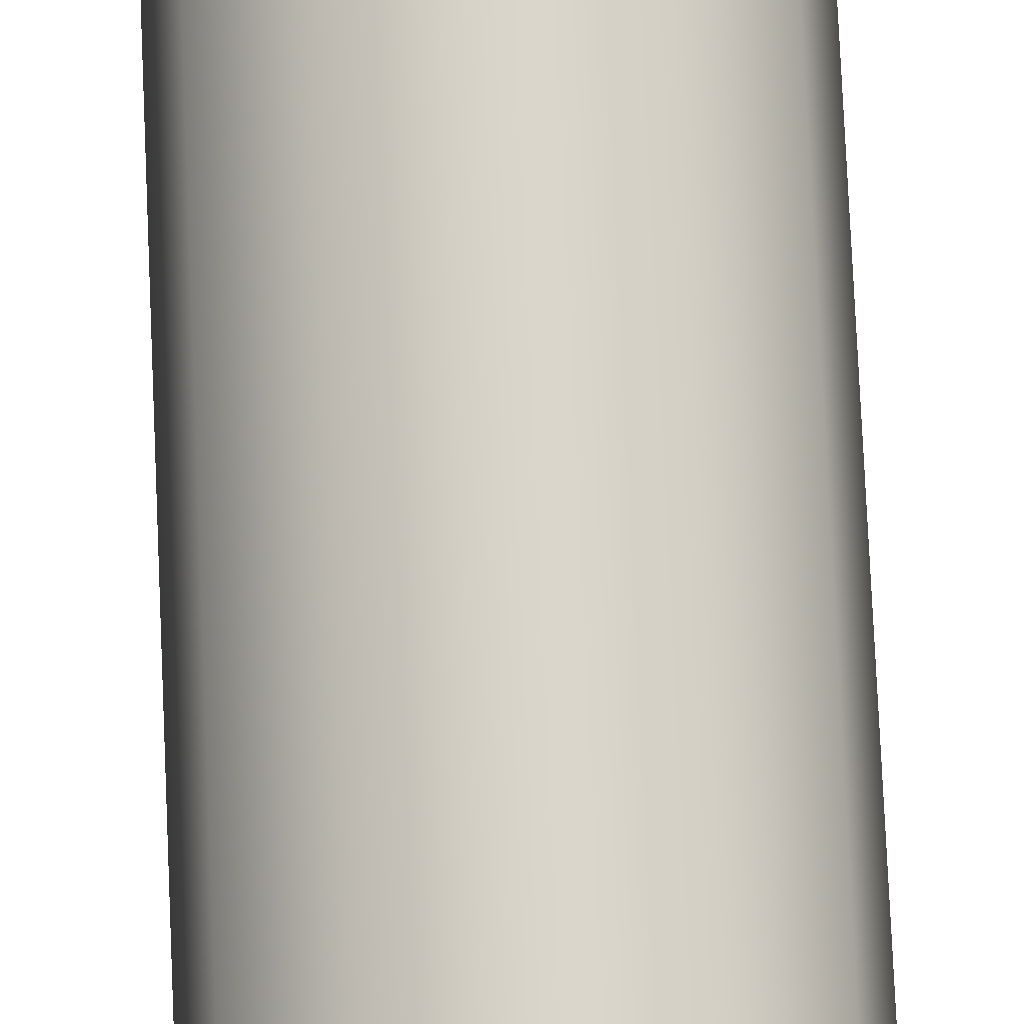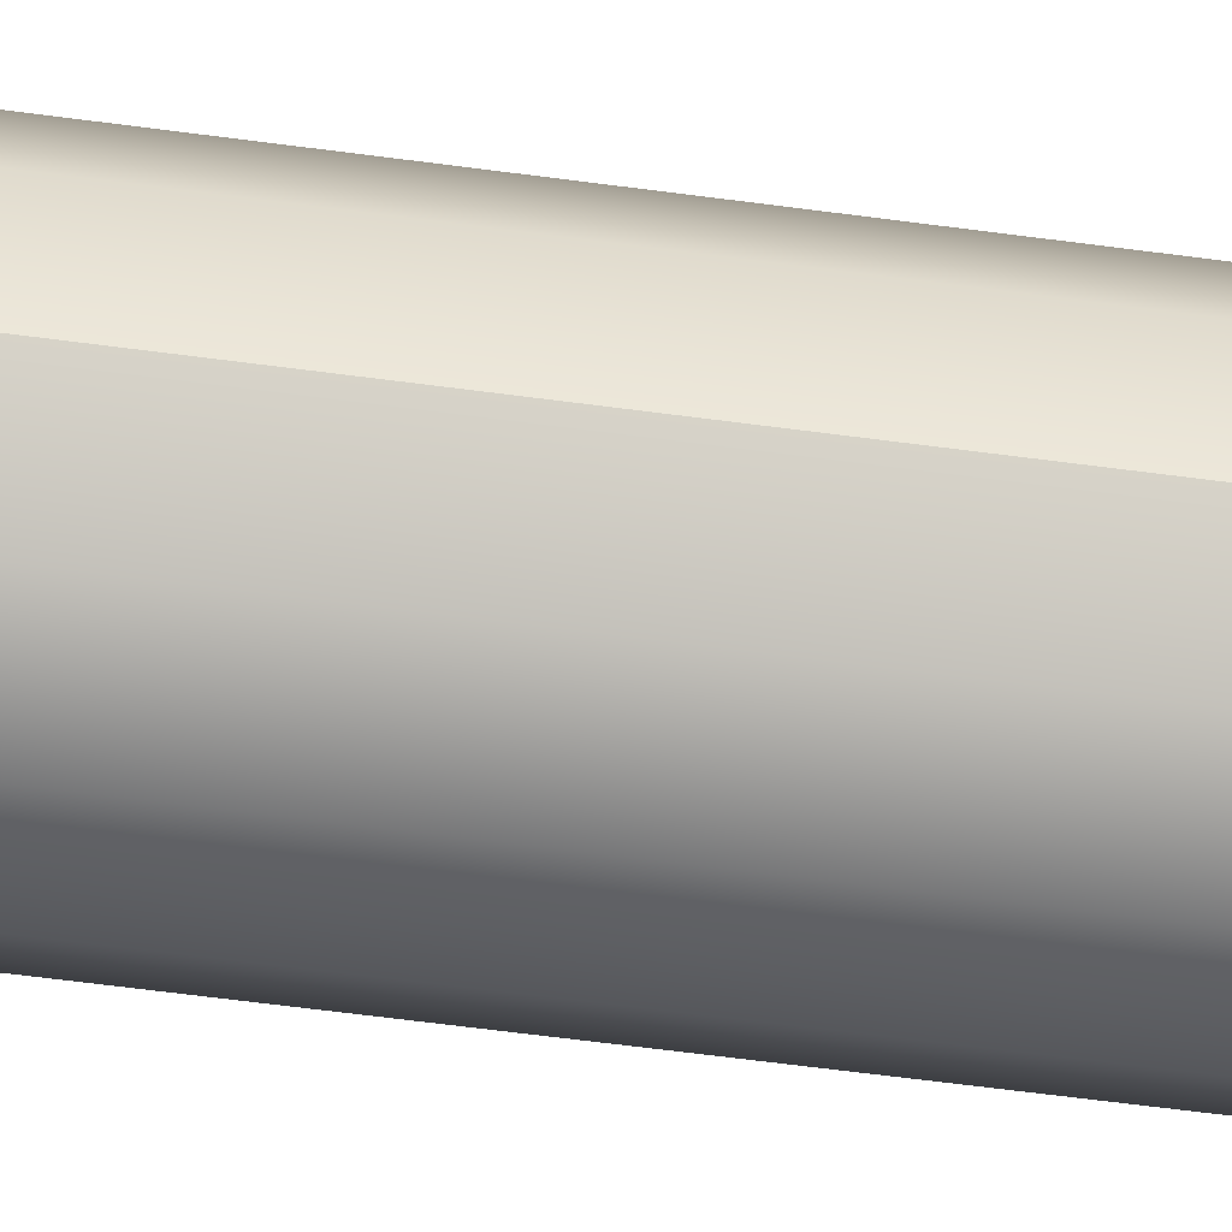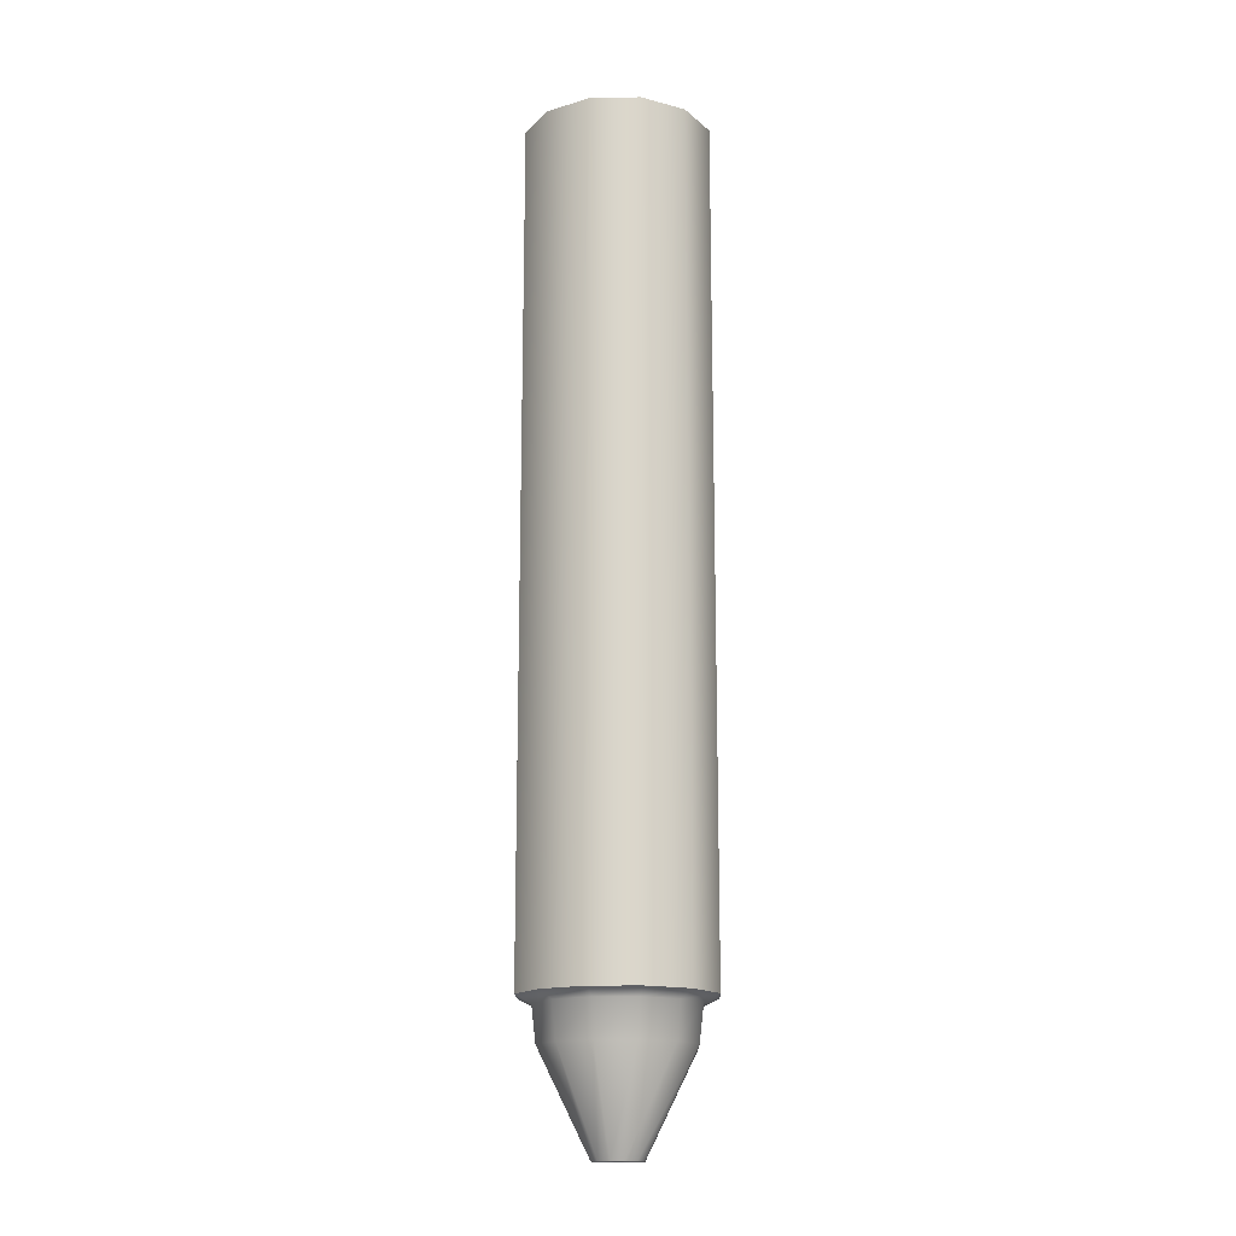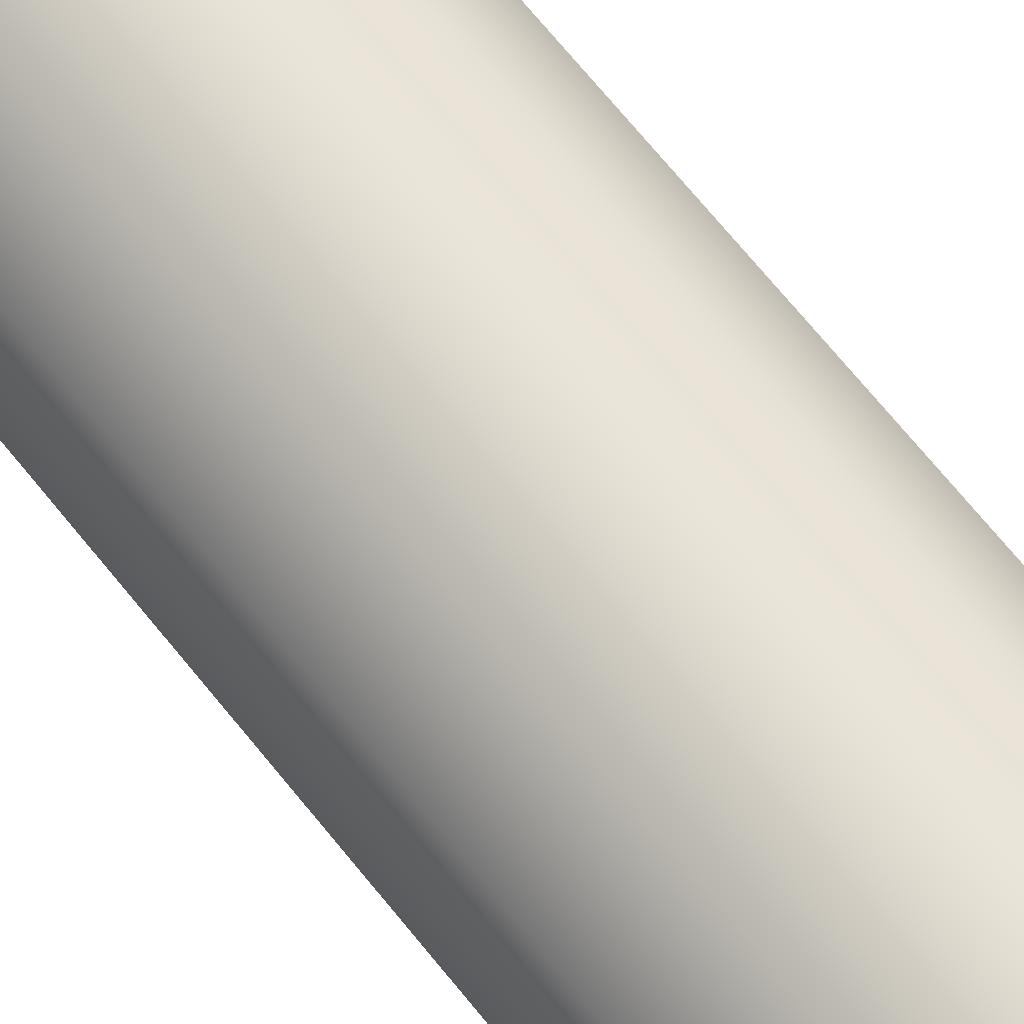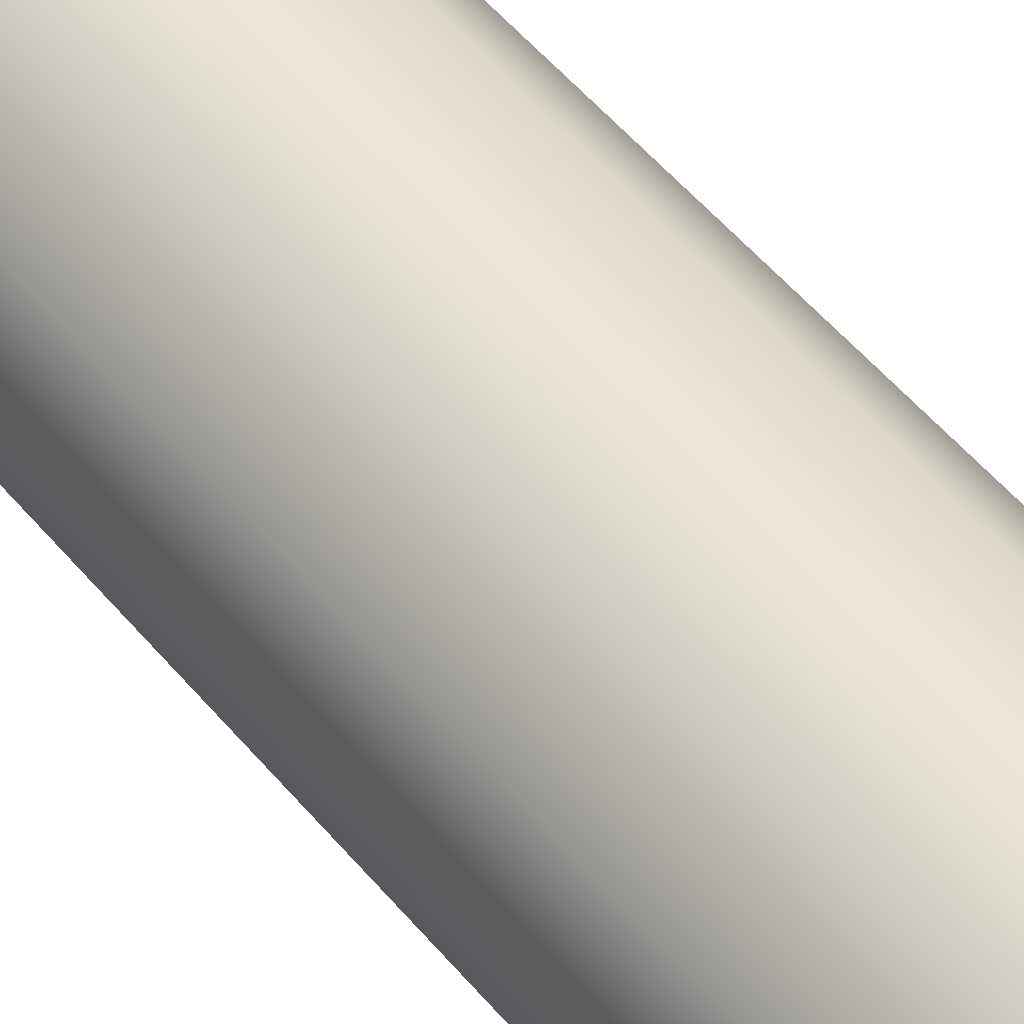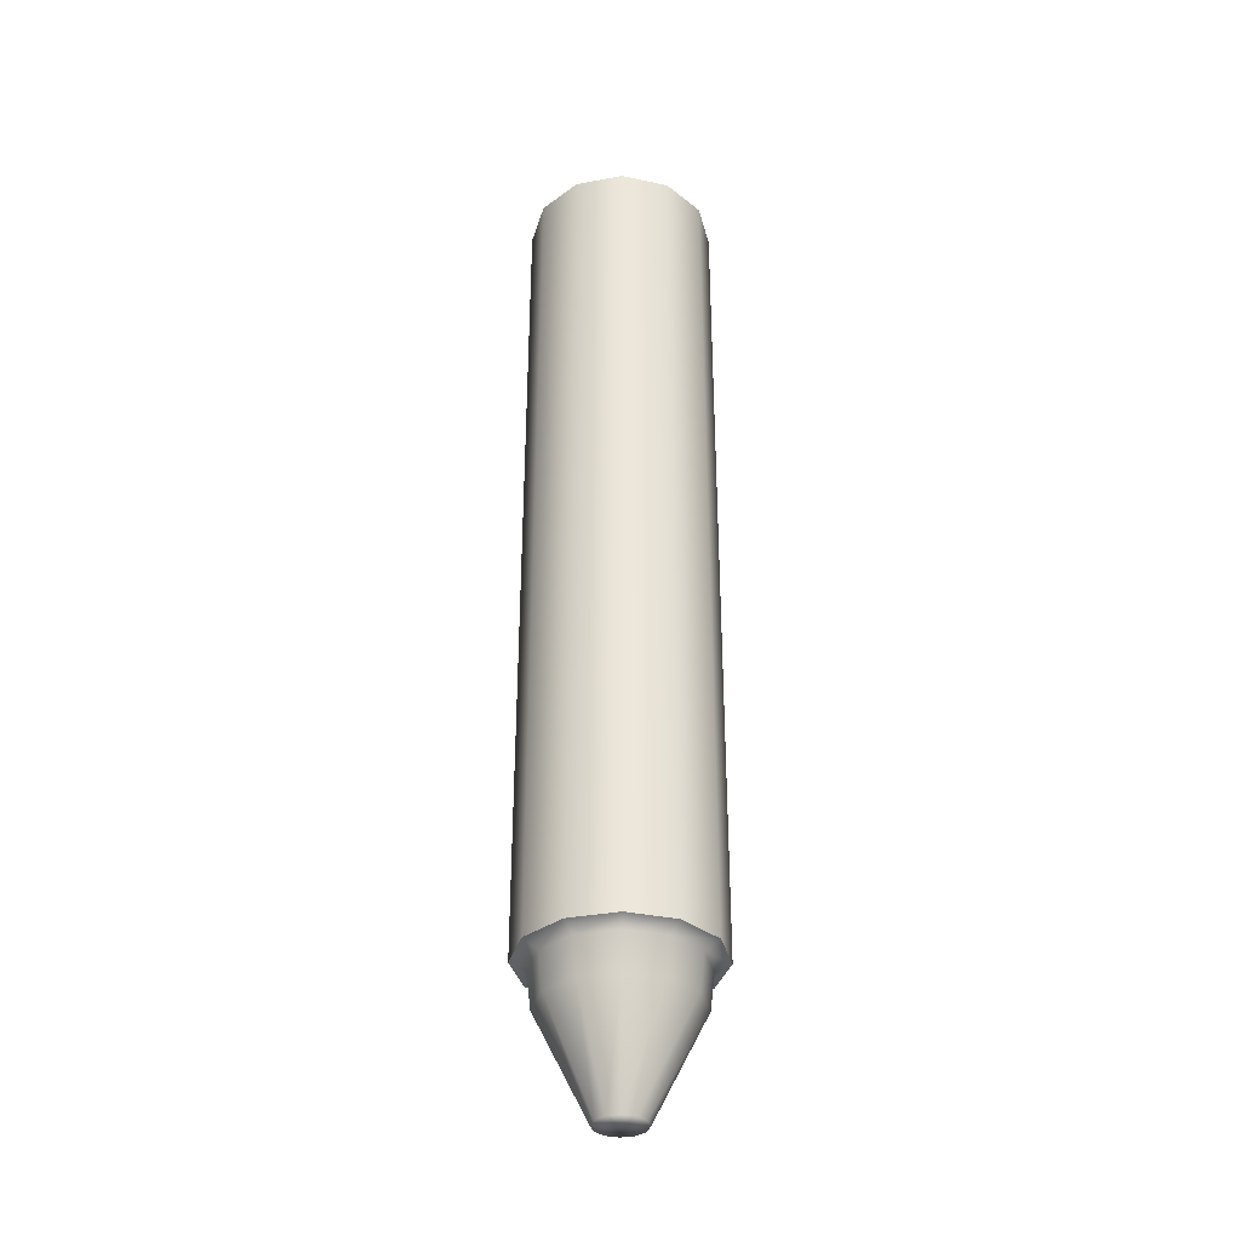
<metadata>
{"format":"obj","ext":"obj","renderer":"f3d","projection":"perspective","resolution":1024,"background":"white","views":[{"elev":74.8,"azim":-2.5,"up":"+Z"},{"elev":-57.4,"azim":81.9,"up":"+Z"},{"elev":-15.9,"azim":-163.5,"up":"+Y"},{"elev":66.4,"azim":141.7,"up":"+Z"},{"elev":47.1,"azim":143.7,"up":"+Z"},{"elev":-35.0,"azim":-31.0,"up":"+Y"}]}
</metadata>
<code>
g H:default1
v 1.049 4.974 -0.6054
v 0.6054 4.974 -1.049
v 0 4.974 -1.211
v -0.6054 4.974 -1.049
v -1.049 4.974 -0.6054
v -1.211 4.974 0
v -1.049 4.974 0.6054
v -0.6054 4.974 1.049
v 0 4.974 1.211
v 0.6054 4.974 1.049
v 1.049 4.974 0.6054
v 1.211 4.974 0
v 1.049 15.83 -0.6054
v 0.6054 15.83 -1.049
v 0 15.83 -1.211
v -0.6054 15.83 -1.049
v -1.049 15.83 -0.6054
v -1.211 15.83 0
v -1.049 15.83 0.6054
v -0.6054 15.83 1.049
v 0 15.83 1.211
v 0.6054 15.83 1.049
v 1.049 15.83 0.6054
v 1.211 15.83 0
v 0.877 4.875 -0.5064
v 0.5064 4.875 -0.877
v 0 4.875 -1.013
v -0.5064 4.875 -0.877
v -0.877 4.875 -0.5064
v -1.013 4.875 0
v -0.877 4.875 0.5064
v -0.5064 4.875 0.877
v 0 4.875 1.013
v 0.5064 4.875 0.877
v 0.877 4.875 0.5064
v 1.013 4.875 0
v 0.8315 4.417 -0.4801
v 0.4801 4.417 -0.8315
v 0 4.417 -0.9601
v -0.4801 4.417 -0.8315
v -0.8315 4.417 -0.4801
v -0.9601 4.417 0
v -0.8315 4.417 0.4801
v -0.4801 4.417 0.8315
v 0 4.417 0.9601
v 0.4801 4.417 0.8315
v 0.8315 4.417 0.4801
v 0.9601 4.417 0
v 0.2727 3.138 -0.1575
v 0.1575 3.138 -0.2727
v 0 3.138 0
v 0 3.138 -0.3149
v -0.1575 3.138 -0.2727
v -0.2727 3.138 -0.1575
v -0.3149 3.138 0
v -0.2727 3.138 0.1575
v -0.1575 3.138 0.2727
v 0 3.138 0.3149
v 0.1575 3.138 0.2727
v 0.2727 3.138 0.1575
v 0.3149 3.138 0
v 0 15.83 0
g H:pCylinder1 H:polySurface1
f 50 49 51
f 52 50 51
f 53 52 51
f 54 53 51
f 55 54 51
f 56 55 51
f 57 56 51
f 58 57 51
f 59 58 51
f 60 59 51
f 61 60 51
f 49 61 51
f 2 1 25 26
f 3 2 26 27
f 4 3 27 28
f 5 4 28 29
f 6 5 29 30
f 7 6 30 31
f 8 7 31 32
f 9 8 32 33
f 10 9 33 34
f 11 10 34 35
f 12 11 35 36
f 1 12 36 25
f 26 25 37 38
f 27 26 38 39
f 28 27 39 40
f 29 28 40 41
f 30 29 41 42
f 31 30 42 43
f 32 31 43 44
f 33 32 44 45
f 34 33 45 46
f 35 34 46 47
f 36 35 47 48
f 25 36 48 37
f 38 37 49 50
f 39 38 50 52
f 40 39 52 53
f 41 40 53 54
f 42 41 54 55
f 43 42 55 56
f 44 43 56 57
f 45 44 57 58
f 46 45 58 59
f 47 46 59 60
f 48 47 60 61
f 37 48 61 49
f 13 14 62
f 14 15 62
f 15 16 62
f 16 17 62
f 17 18 62
f 18 19 62
f 19 20 62
f 20 21 62
f 21 22 62
f 22 23 62
f 23 24 62
f 24 13 62
f 22 21 9 10
f 21 20 8 9
f 20 19 7 8
f 19 18 6 7
f 18 17 5 6
f 17 16 4 5
f 16 15 3 4
f 15 14 2 3
f 14 13 1 2
f 13 24 12 1
f 24 23 11 12
f 23 22 10 11

</code>
